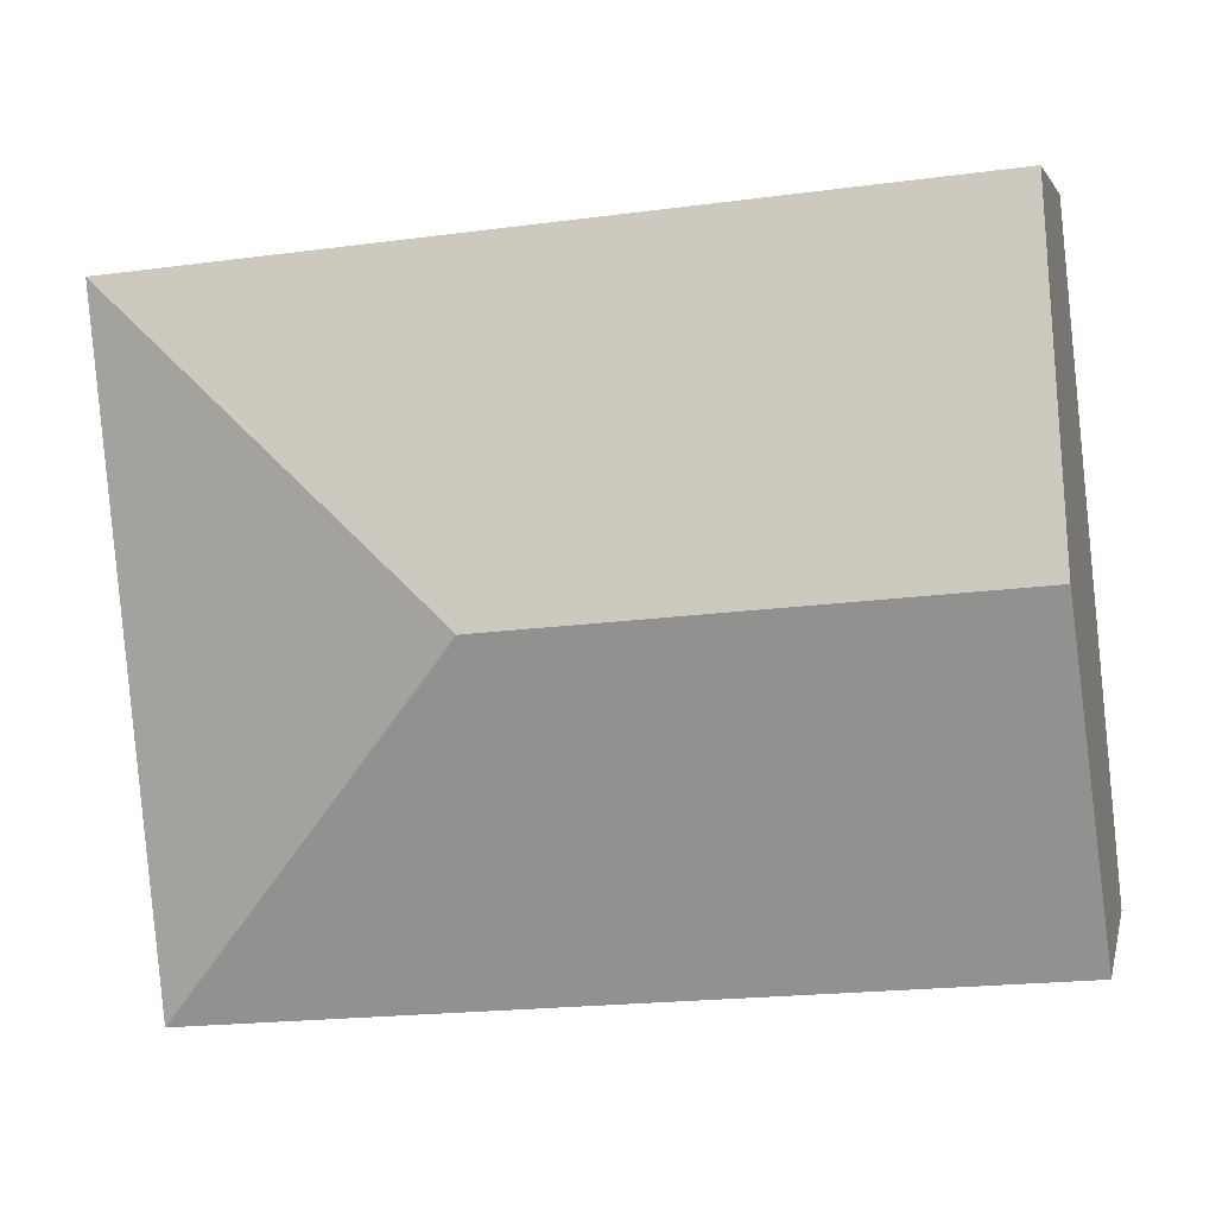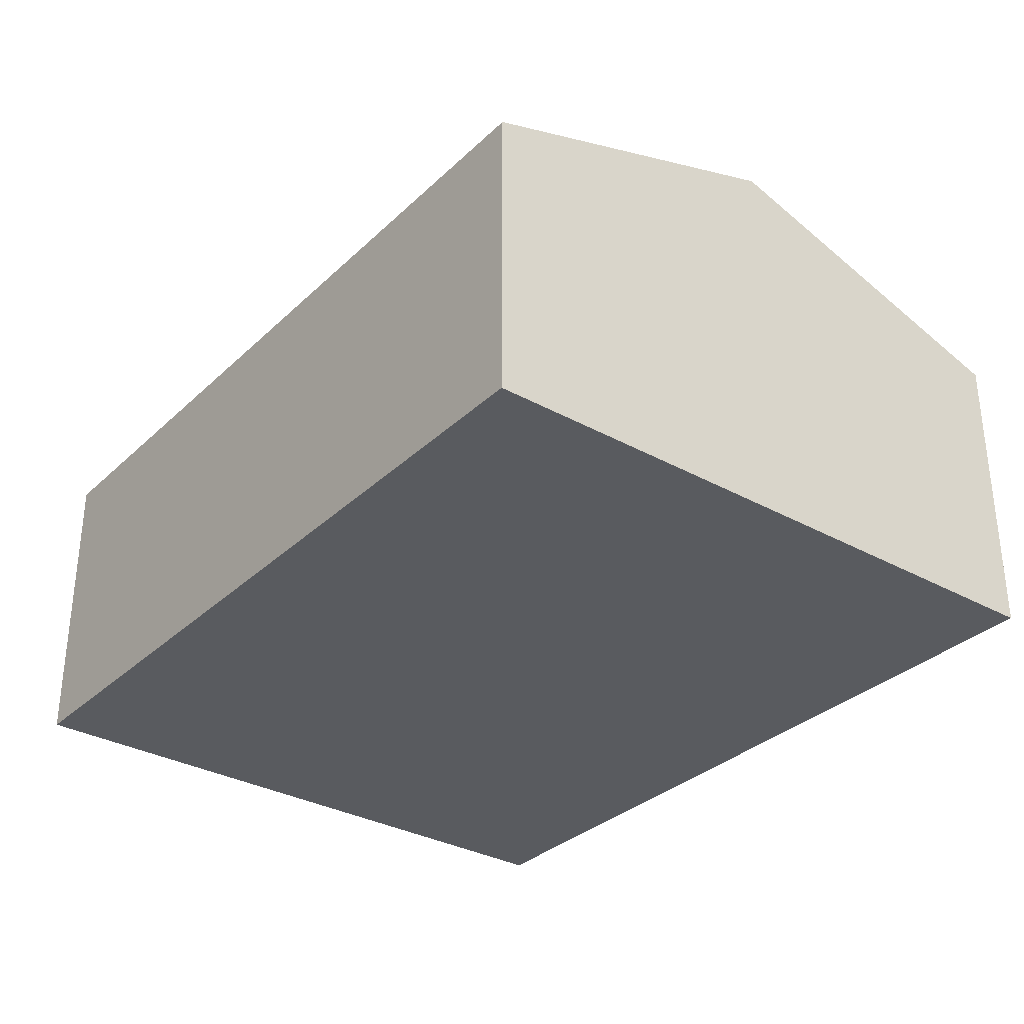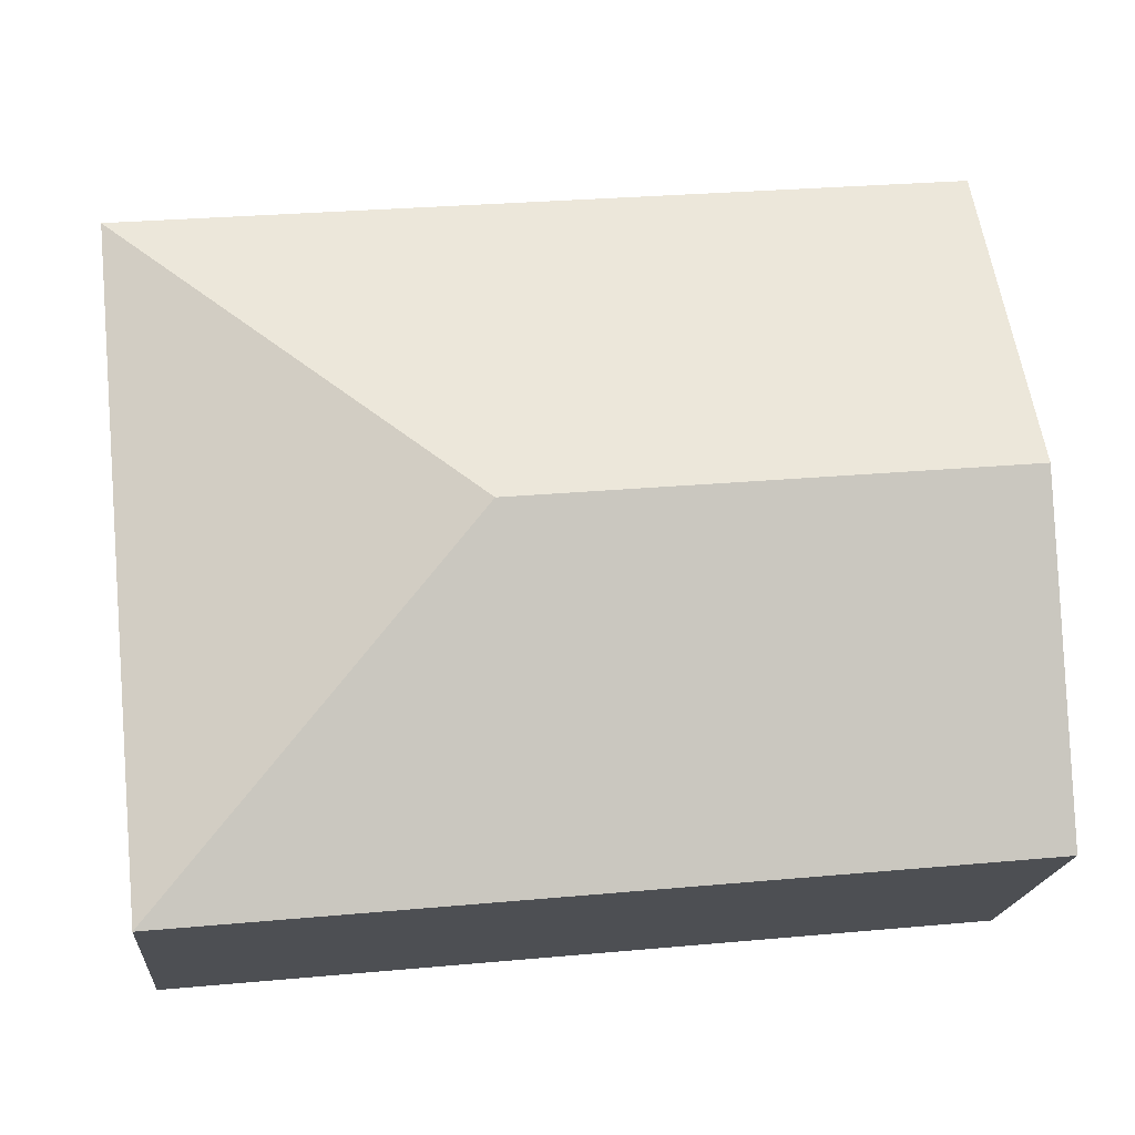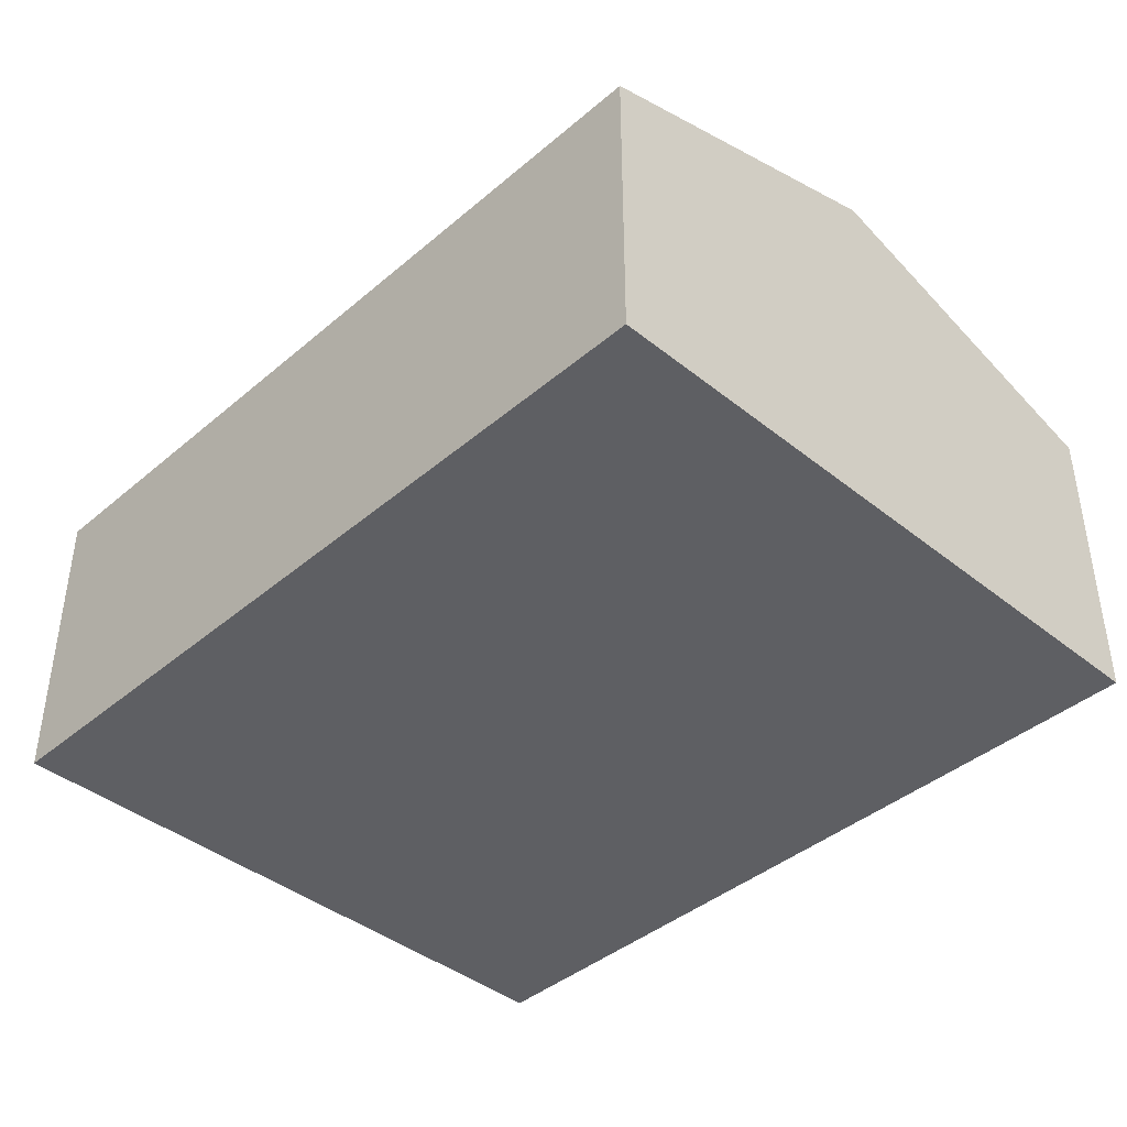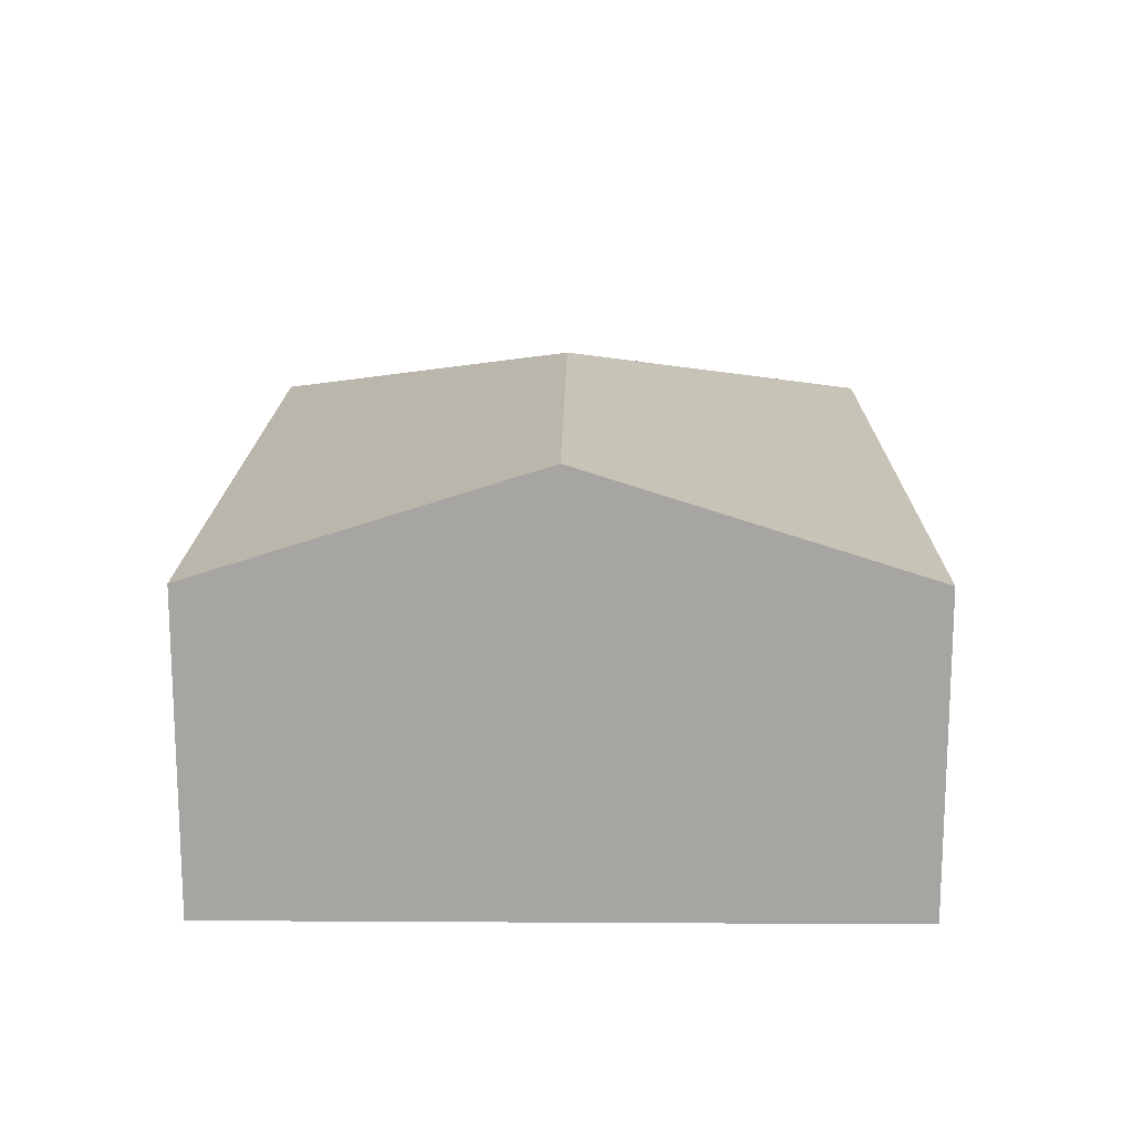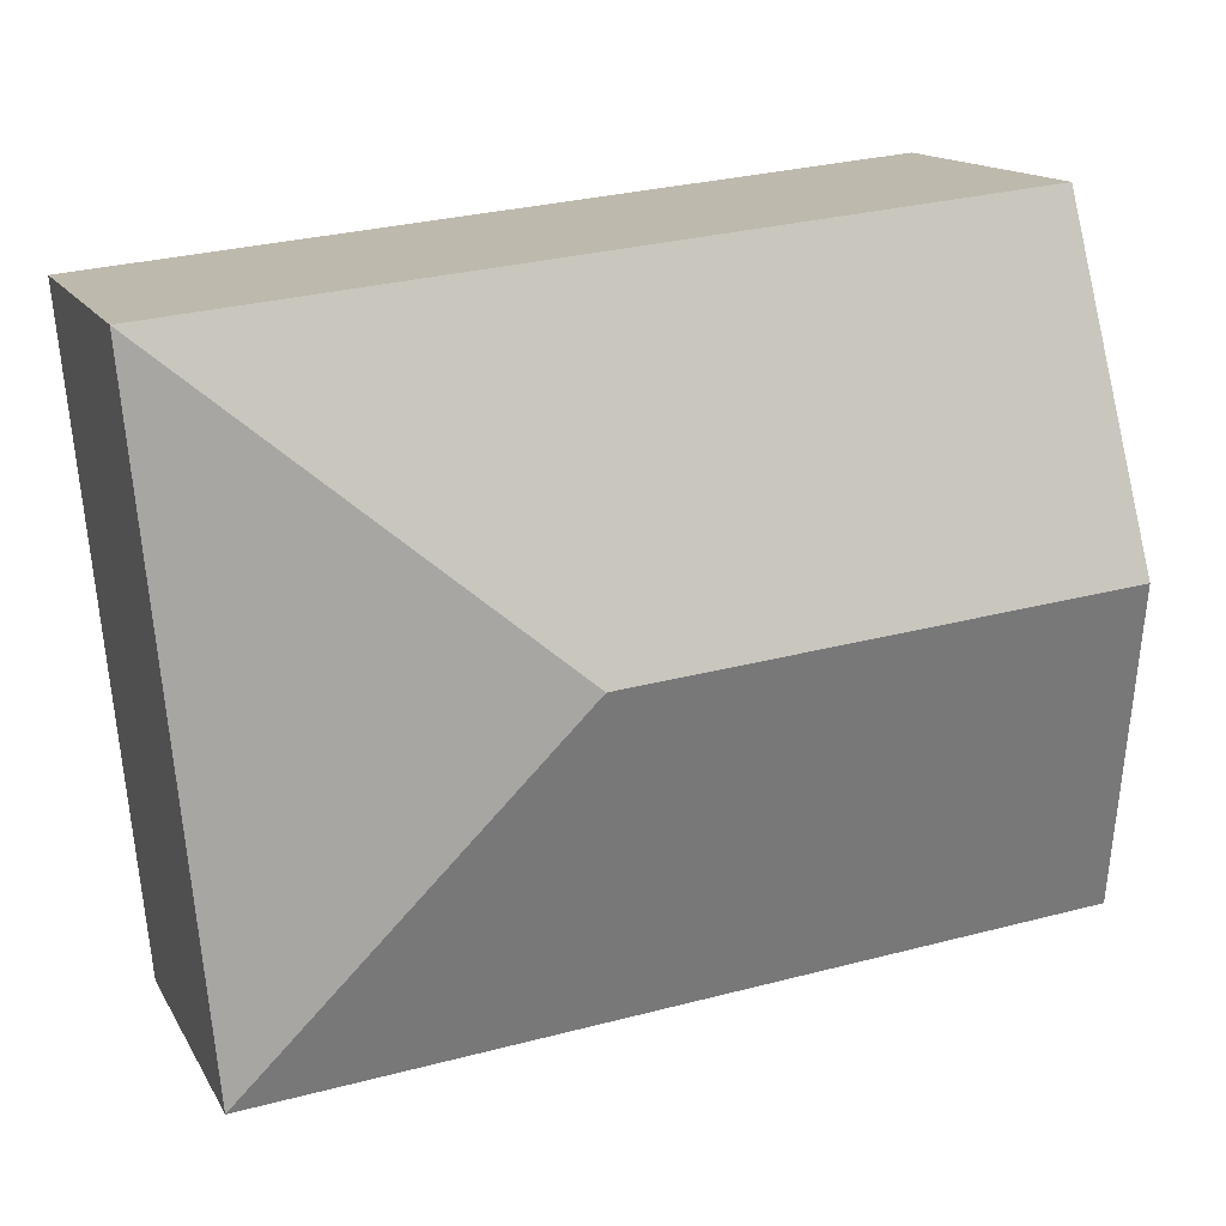
<metadata>
{"format":"obj","ext":"obj","renderer":"f3d","projection":"perspective","resolution":1024,"background":"white","views":[{"elev":4.3,"azim":-167.7,"up":"+Z"},{"elev":-32.3,"azim":-122.2,"up":"+Y"},{"elev":-18.6,"azim":175.0,"up":"+Z"},{"elev":-41.2,"azim":-128.6,"up":"+Y"},{"elev":16.0,"azim":-83.7,"up":"+Y"},{"elev":14.5,"azim":160.1,"up":"+Z"}]}
</metadata>
<code>
v  3.683 2.912 1.981
v  0.456 2.175 4.642
v  6.232 2.175 4.074
v  0.228 2.912 2.321
v  5.776 2.175 -0.568
v  0 2.175 1.332e-16
v  5.776 3.478e-17 -0.568
v  0 0 0
v  0.228 -1.421e-16 2.321
v  0.456 -2.842e-16 4.642
v  6.232 -2.495e-16 4.074
g defaultobject
f 1 2 3
f 2 1 4
f 1 3 5
f 6 1 5
f 1 6 4
f 7 6 5
f 6 7 8
f 8 4 6
f 4 8 2
f 2 8 9
f 2 9 10
f 10 3 2
f 3 10 11
f 11 5 3
f 5 11 7
f 11 8 7
f 8 11 10
f 8 10 9

</code>
